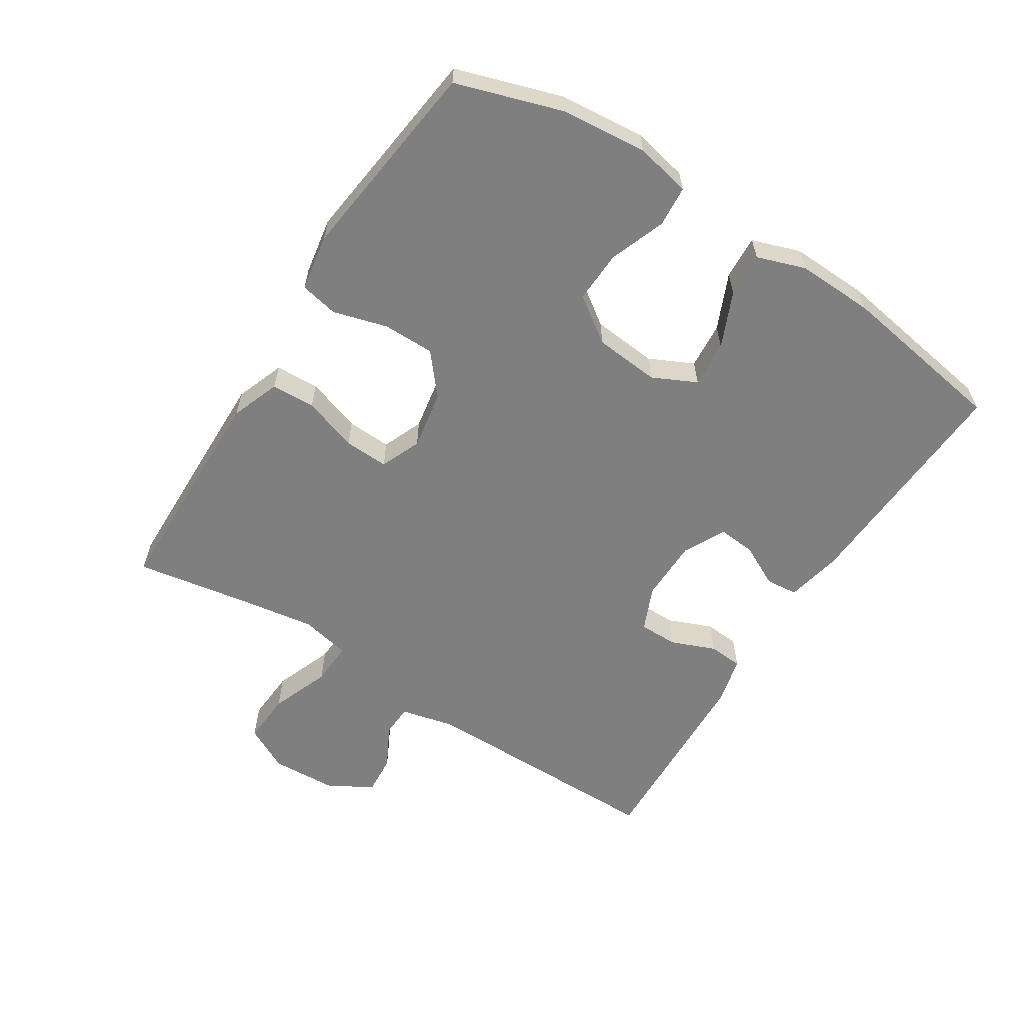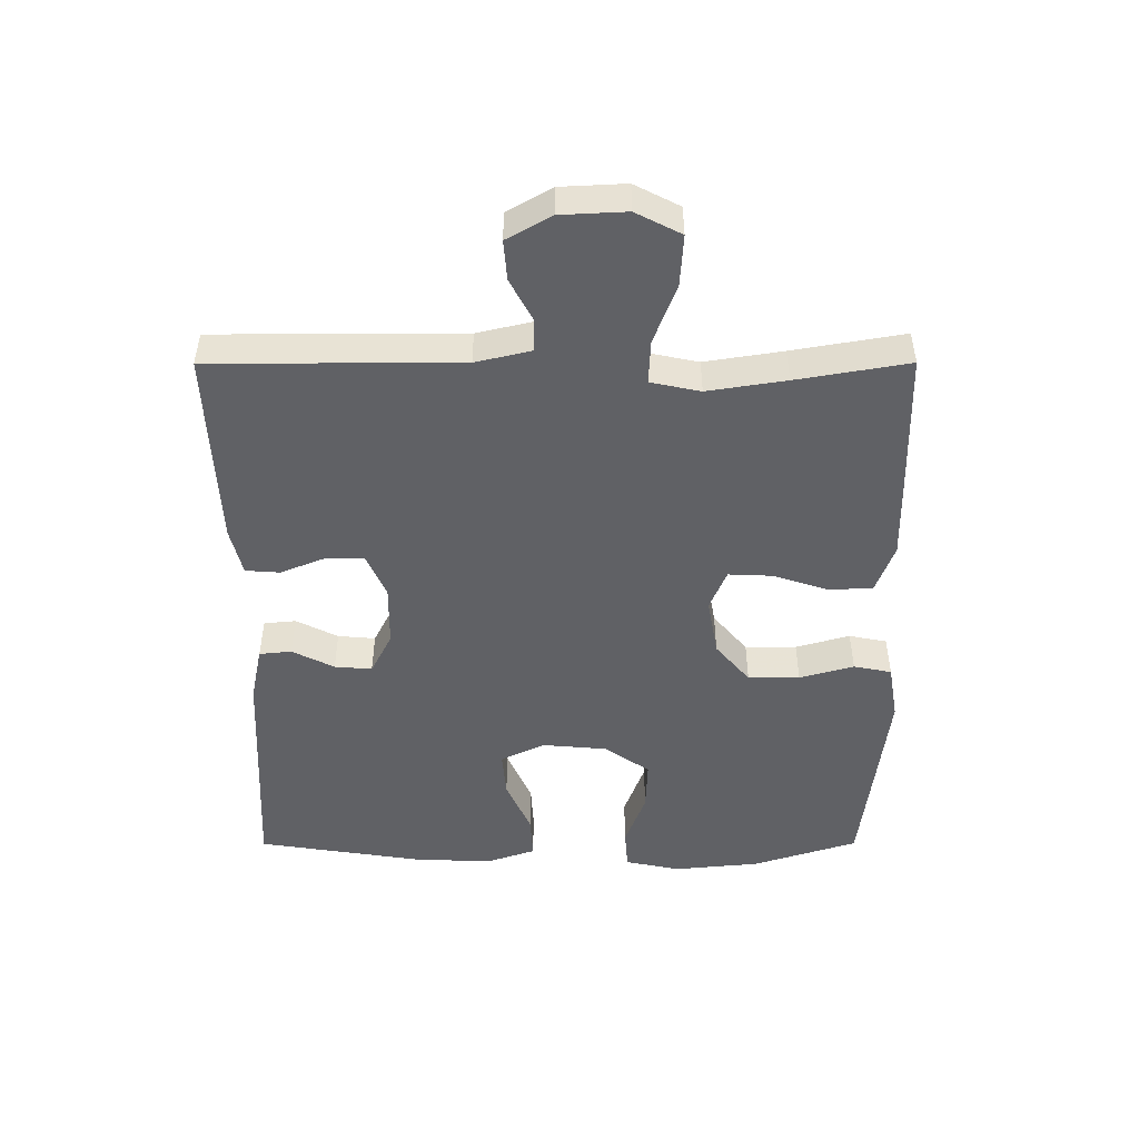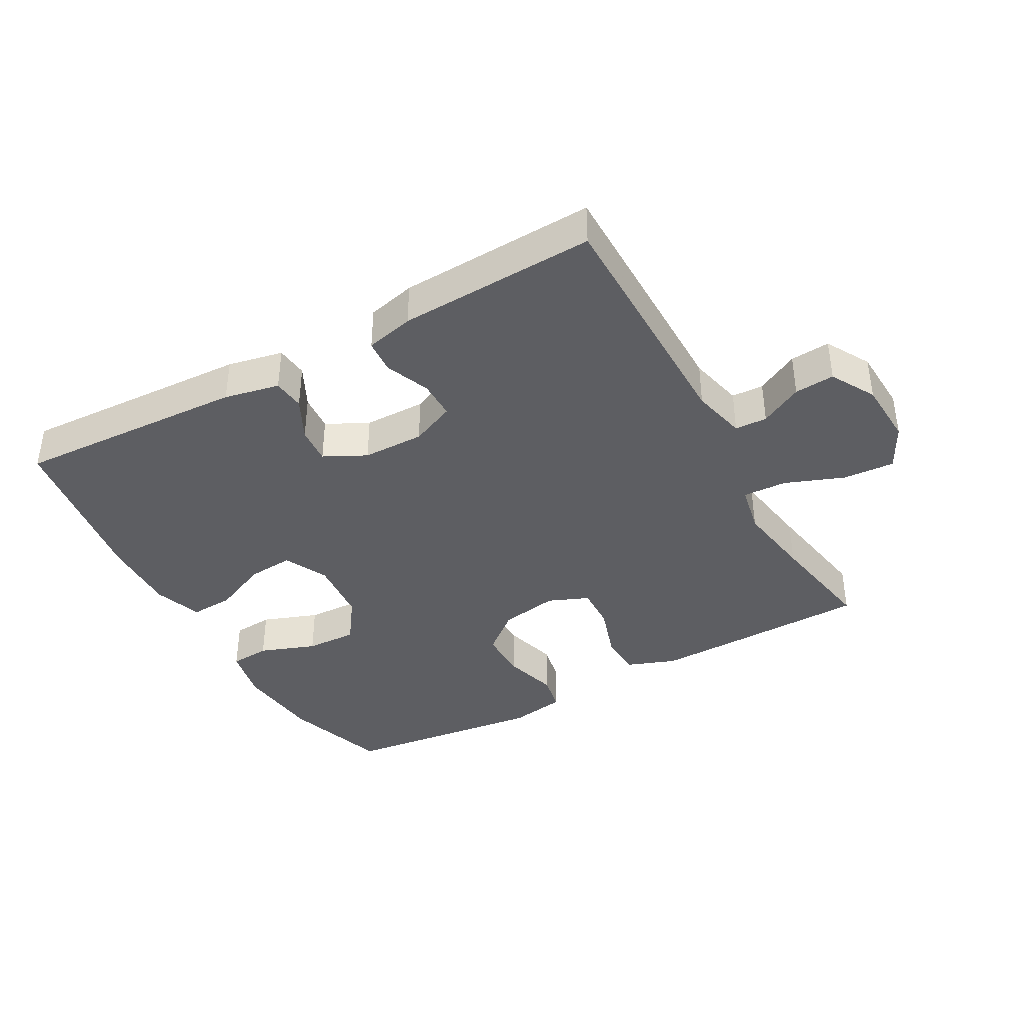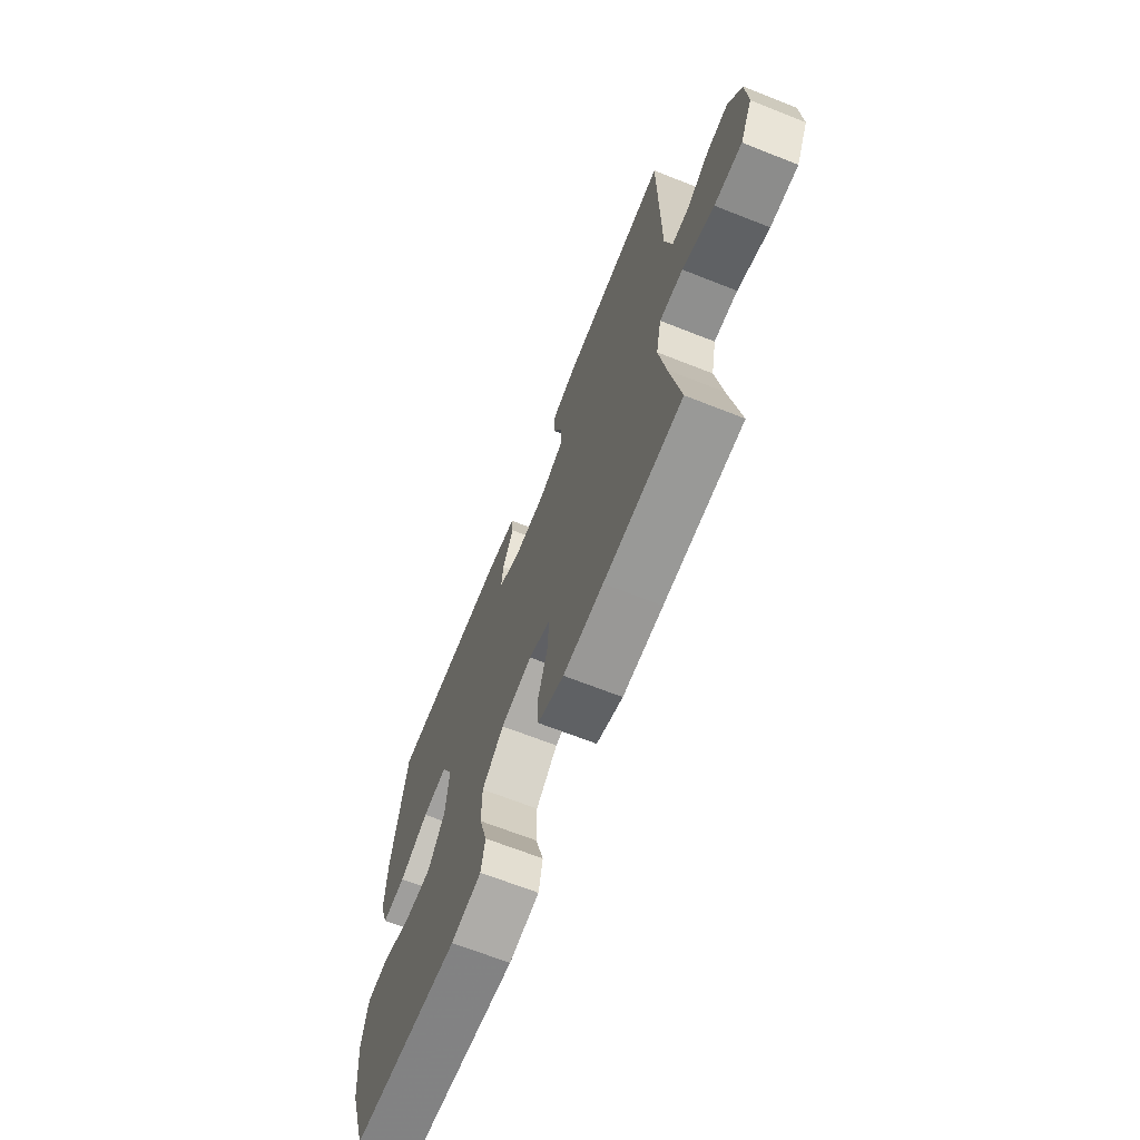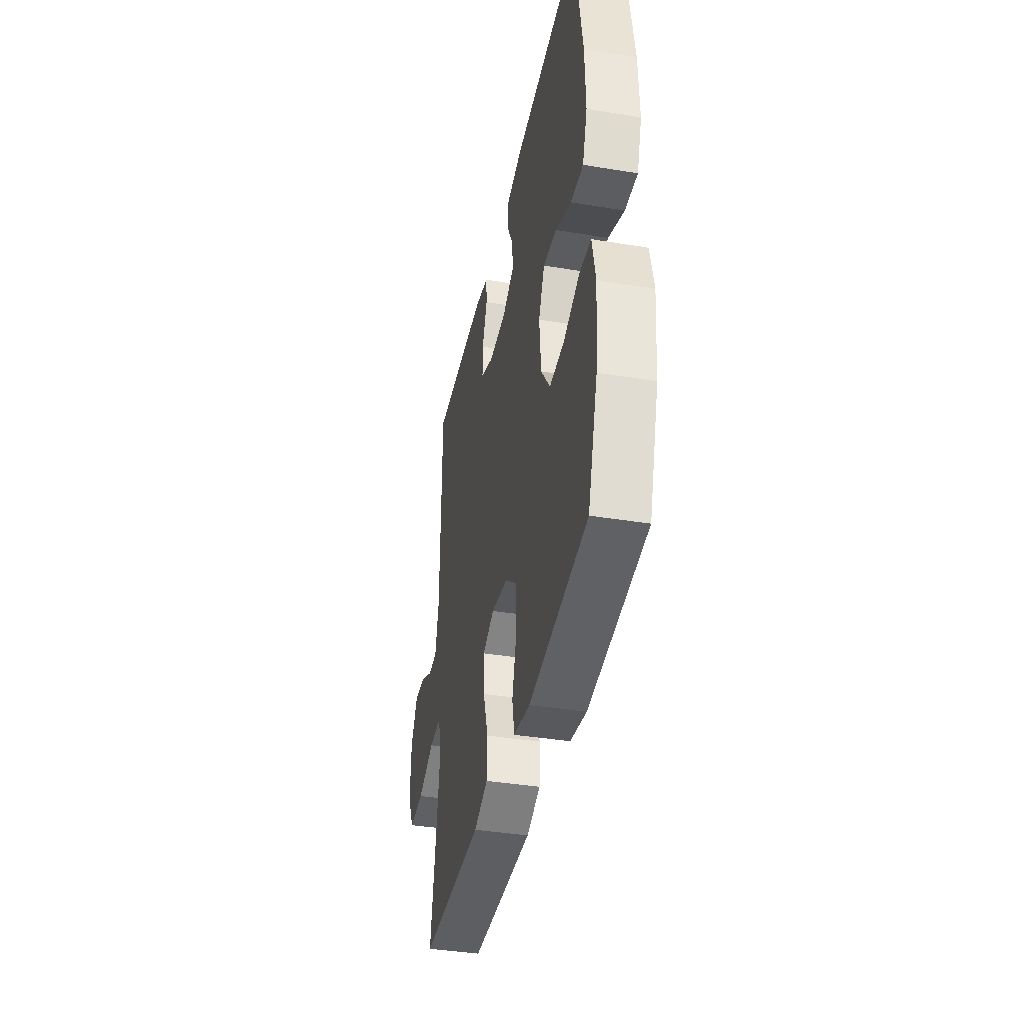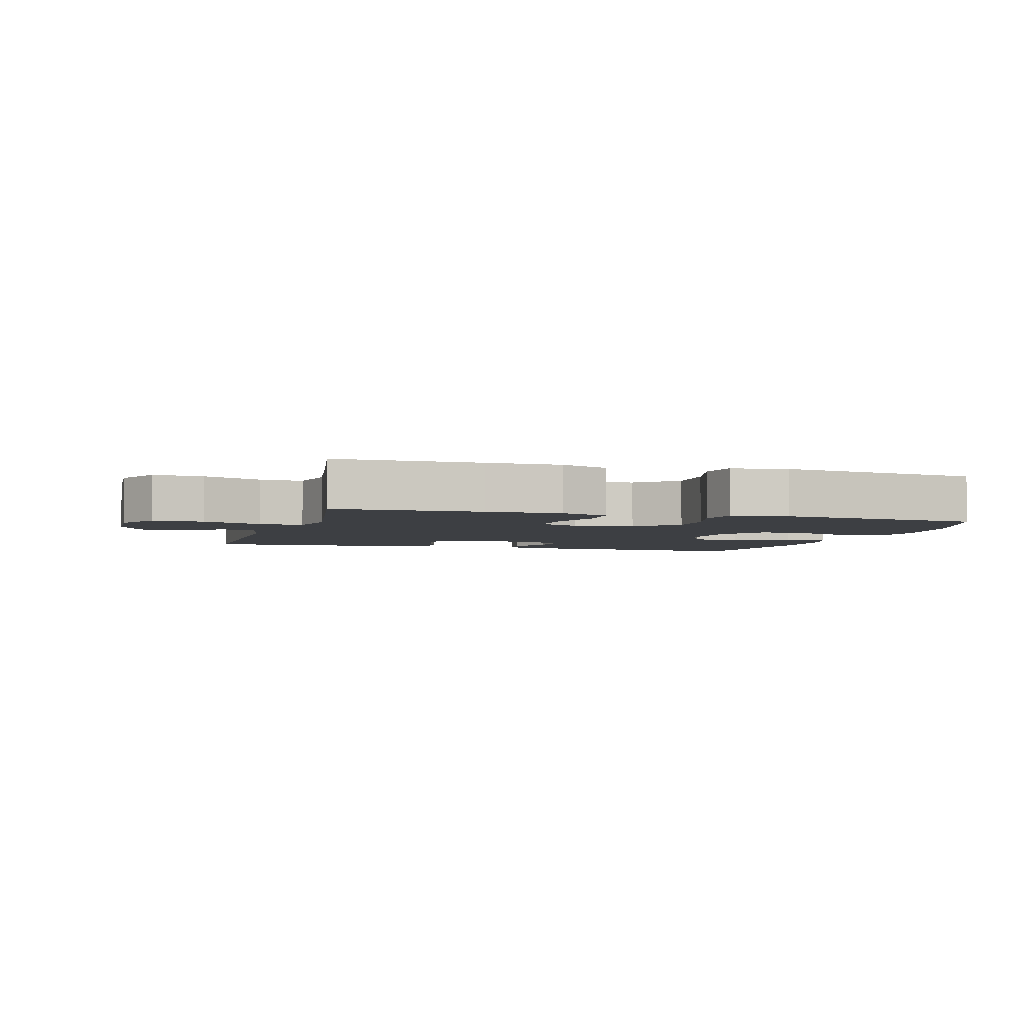
<metadata>
{"format":"obj","ext":"obj","renderer":"f3d","projection":"perspective","resolution":1024,"background":"white","views":[{"elev":-59.9,"azim":-122.6,"up":"+Y"},{"elev":-48.6,"azim":90.1,"up":"+Y"},{"elev":-39.0,"azim":29.1,"up":"+Y"},{"elev":-67.6,"azim":68.4,"up":"+Z"},{"elev":-39.2,"azim":-101.6,"up":"+Z"},{"elev":-3.9,"azim":163.5,"up":"+Y"}]}
</metadata>
<code>
v -0.5 0.07 -0.5
v -0.553 0.07 -0.336
v -0.566 0.07 -0.203
v -0.548 0.07 -0.117
v -0.485 0.07 -0.112
v -0.398 0.07 -0.144
v -0.318 0.07 -0.147
v -0.269 0.07 -0.077
v -0.26 0.07 0.024
v -0.293 0.07 0.092
v -0.365 0.07 0.086
v -0.451 0.07 0.048
v -0.519 0.07 0.044
v -0.545 0.07 0.119
v -0.541 0.07 0.239
v -0.5 0.07 0.5
v -0.141 0.07 0.482
v -0.055 0.07 0.464
v -0.05 0.07 0.414
v -0.083 0.07 0.349
v -0.088 0.07 0.291
v -0.023 0.07 0.258
v 0.073 0.07 0.257
v 0.142 0.07 0.287
v 0.142 0.07 0.347
v 0.114 0.07 0.416
v 0.118 0.07 0.469
v 0.193 0.07 0.487
v 0.5 0.07 0.5
v 0.501 0.07 0.115
v 0.521 0.07 0.03
v 0.571 0.07 0.028
v 0.637 0.07 0.063
v 0.699 0.07 0.068
v 0.738 0.07 -0.001
v 0.743 0.07 -0.102
v 0.707 0.07 -0.172
v 0.627 0.07 -0.167
v 0.535 0.07 -0.132
v 0.467 0.07 -0.129
v 0.451 0.07 -0.206
v 0.47 0.07 -0.327
v 0.5 0.07 -0.5
v 0.273 0.07 -0.505
v 0.157 0.07 -0.507
v 0.081 0.07 -0.479
v 0.078 0.07 -0.411
v 0.106 0.07 -0.326
v 0.109 0.07 -0.257
v 0.046 0.07 -0.231
v -0.045 0.07 -0.247
v -0.108 0.07 -0.3
v -0.108 0.07 -0.38
v -0.084 0.07 -0.464
v -0.096 0.07 -0.523
v -0.184 0.07 -0.538
v -0.5 0 -0.5
v -0.553 0 -0.336
v -0.566 0 -0.203
v -0.548 0 -0.117
v -0.485 0 -0.112
v -0.398 0 -0.144
v -0.318 0 -0.147
v -0.269 0 -0.077
v -0.26 0 0.024
v -0.293 0 0.092
v -0.365 0 0.086
v -0.451 0 0.048
v -0.519 0 0.044
v -0.545 0 0.119
v -0.541 0 0.239
v -0.5 0 0.5
v -0.141 0 0.482
v -0.055 0 0.464
v -0.05 0 0.414
v -0.083 0 0.349
v -0.088 0 0.291
v -0.023 0 0.258
v 0.073 0 0.257
v 0.142 0 0.287
v 0.142 0 0.347
v 0.114 0 0.416
v 0.118 0 0.469
v 0.193 0 0.487
v 0.5 0 0.5
v 0.501 0 0.115
v 0.521 0 0.03
v 0.571 0 0.028
v 0.637 0 0.063
v 0.699 0 0.068
v 0.738 0 -0.001
v 0.743 0 -0.102
v 0.707 0 -0.172
v 0.627 0 -0.167
v 0.535 0 -0.132
v 0.467 0 -0.129
v 0.451 0 -0.206
v 0.47 0 -0.327
v 0.5 0 -0.5
v 0.273 0 -0.505
v 0.157 0 -0.507
v 0.081 0 -0.479
v 0.078 0 -0.411
v 0.106 0 -0.326
v 0.109 0 -0.257
v 0.046 0 -0.231
v -0.045 0 -0.247
v -0.108 0 -0.3
v -0.108 0 -0.38
v -0.084 0 -0.464
v -0.096 0 -0.523
v -0.184 0 -0.538
f 4 5 6
f 3 4 6
f 2 3 6
f 1 2 6
f 56 1 6
f 55 56 6
f 54 55 6
f 53 54 6
f 52 53 6 7
f 51 52 7 8
f 50 51 8 9
f 49 50 9 10
f 46 47 48
f 45 46 48
f 44 45 48
f 43 44 48
f 42 43 48
f 41 42 48 49
f 40 41 49 10
f 37 38 39
f 36 37 39
f 35 36 39
f 34 35 39
f 33 34 39
f 32 33 39
f 31 32 39 40
f 30 31 40 10
f 28 29 30
f 27 28 30
f 26 27 30
f 25 26 30
f 24 25 30
f 23 24 30 10
f 18 19 20
f 17 18 20
f 16 17 20
f 15 16 20
f 14 15 20
f 13 14 20
f 12 13 20
f 11 12 20
f 11 20 21
f 22 23 10 11
f 11 21 22
f 62 61 60
f 62 60 59
f 62 59 58
f 62 58 57
f 62 57 112
f 62 112 111
f 62 111 110
f 62 110 109
f 63 62 109 108
f 64 63 108 107
f 65 64 107 106
f 66 65 106 105
f 104 103 102
f 104 102 101
f 104 101 100
f 104 100 99
f 104 99 98
f 105 104 98 97
f 66 105 97 96
f 95 94 93
f 95 93 92
f 95 92 91
f 95 91 90
f 95 90 89
f 95 89 88
f 96 95 88 87
f 66 96 87 86
f 86 85 84
f 86 84 83
f 86 83 82
f 86 82 81
f 86 81 80
f 66 86 80 79
f 76 75 74
f 76 74 73
f 76 73 72
f 76 72 71
f 76 71 70
f 76 70 69
f 76 69 68
f 76 68 67
f 77 76 67
f 67 66 79 78
f 78 77 67
f 1 57 58 2
f 2 58 59 3
f 3 59 60 4
f 4 60 61 5
f 5 61 62 6
f 6 62 63 7
f 7 63 64 8
f 8 64 65 9
f 9 65 66 10
f 10 66 67 11
f 11 67 68 12
f 12 68 69 13
f 13 69 70 14
f 14 70 71 15
f 15 71 72 16
f 16 72 73 17
f 17 73 74 18
f 18 74 75 19
f 19 75 76 20
f 20 76 77 21
f 21 77 78 22
f 22 78 79 23
f 23 79 80 24
f 24 80 81 25
f 25 81 82 26
f 26 82 83 27
f 27 83 84 28
f 28 84 85 29
f 29 85 86 30
f 30 86 87 31
f 31 87 88 32
f 32 88 89 33
f 33 89 90 34
f 34 90 91 35
f 35 91 92 36
f 36 92 93 37
f 37 93 94 38
f 38 94 95 39
f 39 95 96 40
f 40 96 97 41
f 41 97 98 42
f 42 98 99 43
f 43 99 100 44
f 44 100 101 45
f 45 101 102 46
f 46 102 103 47
f 47 103 104 48
f 48 104 105 49
f 49 105 106 50
f 50 106 107 51
f 51 107 108 52
f 52 108 109 53
f 53 109 110 54
f 54 110 111 55
f 55 111 112 56
f 56 112 57 1

</code>
